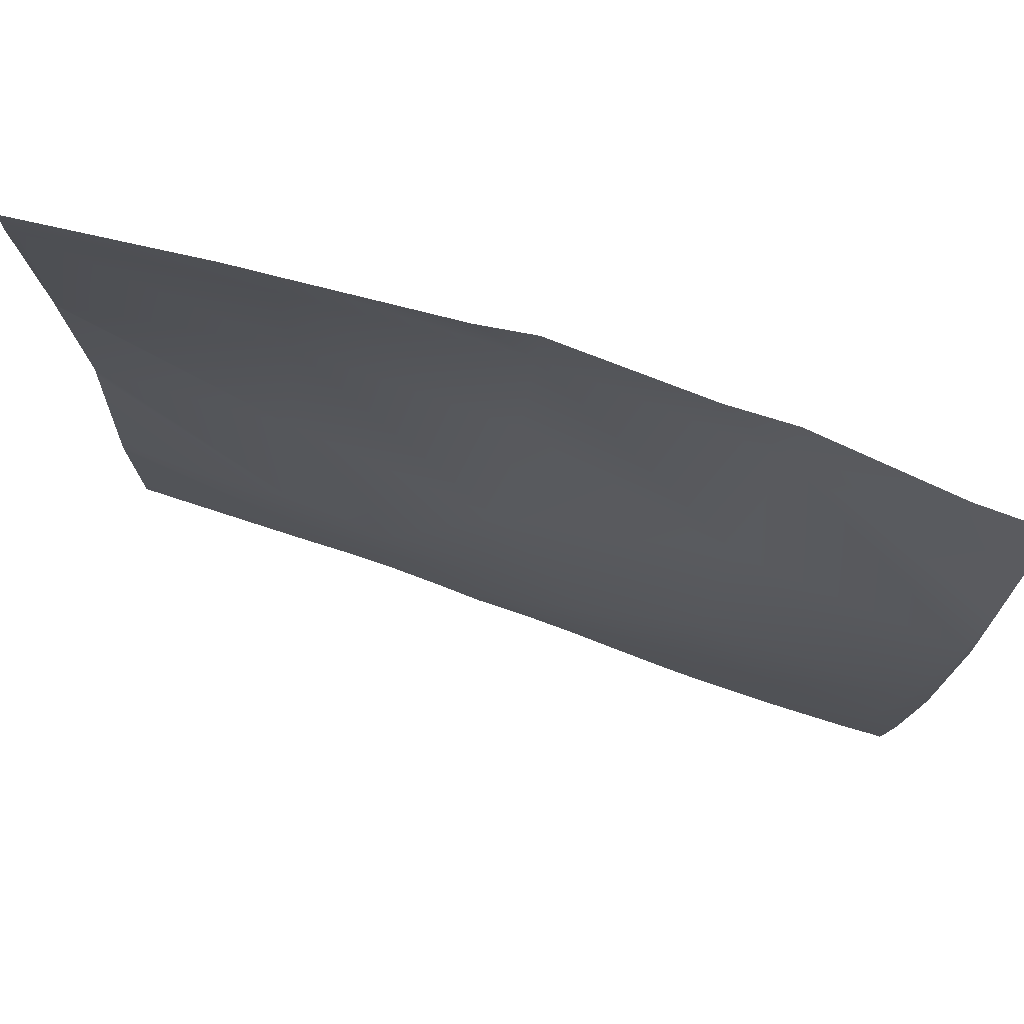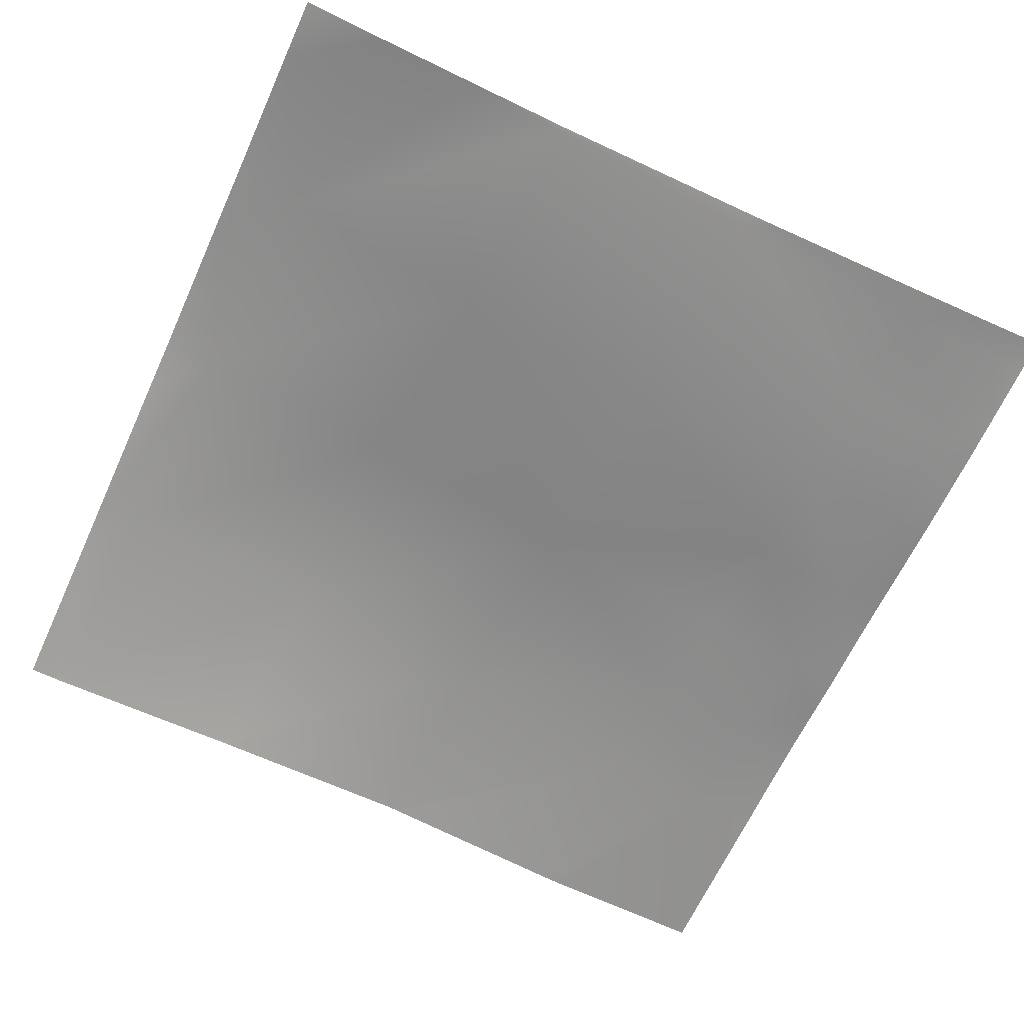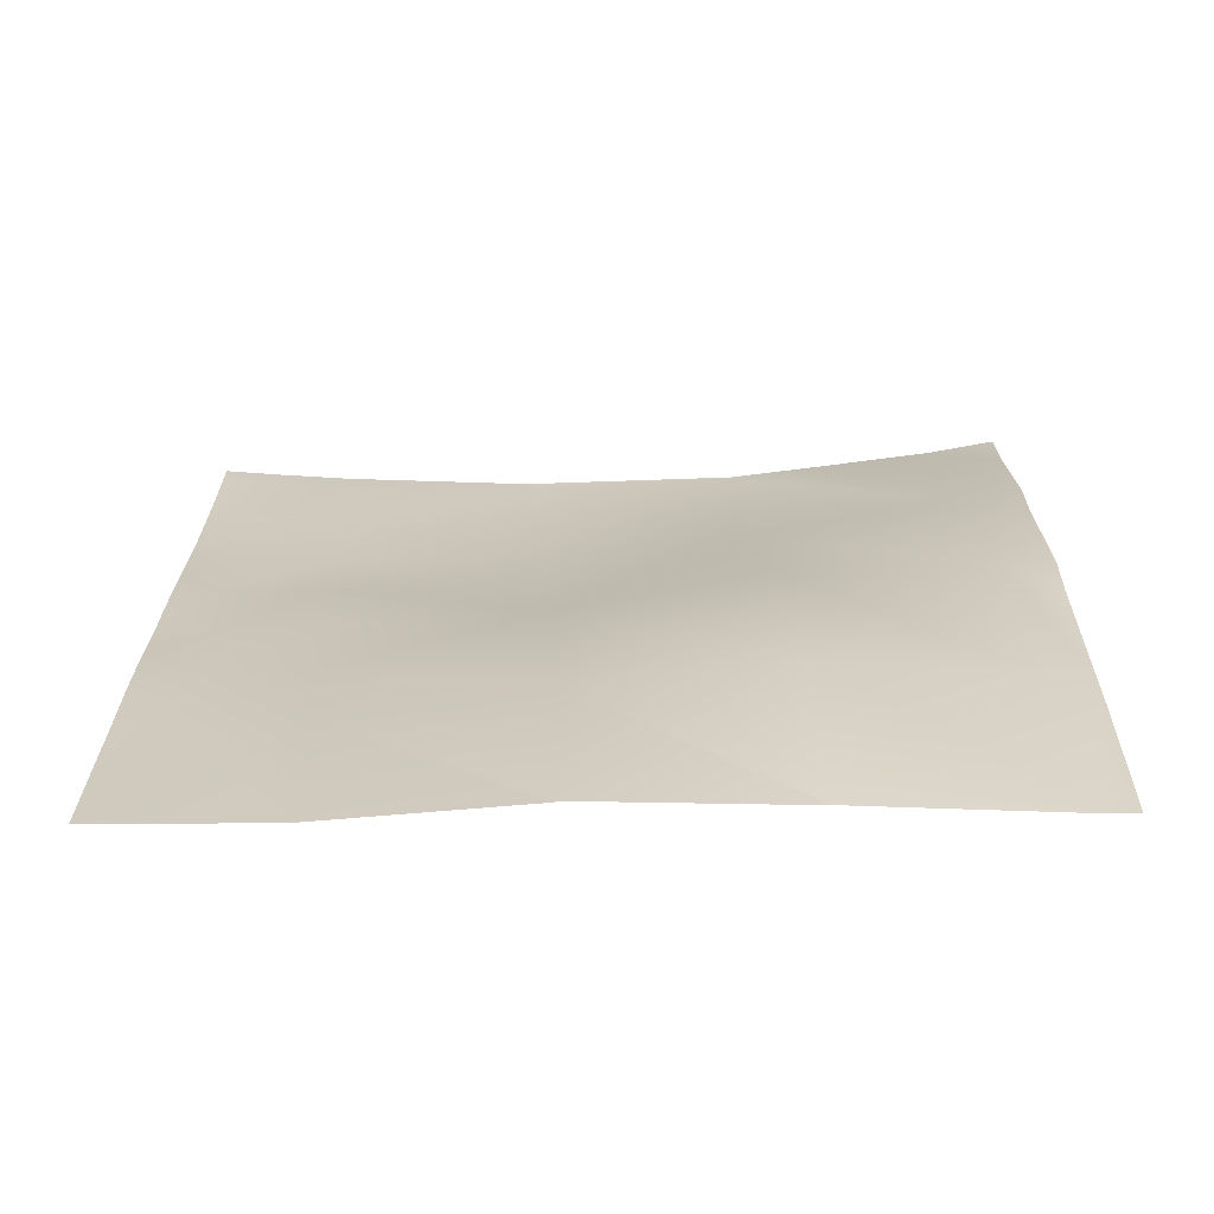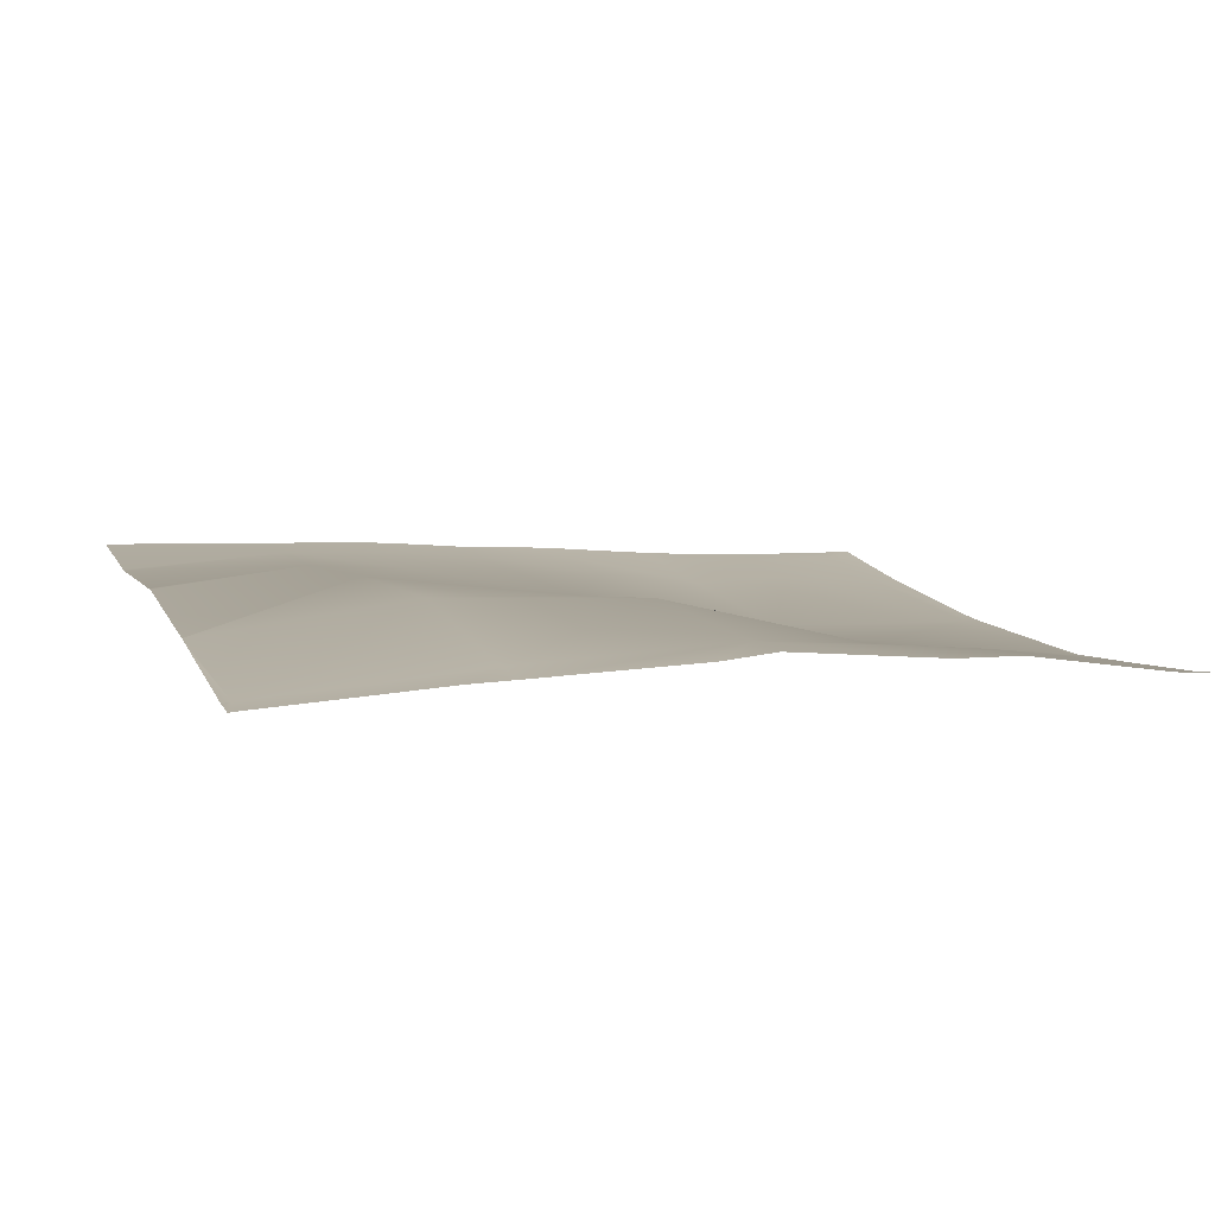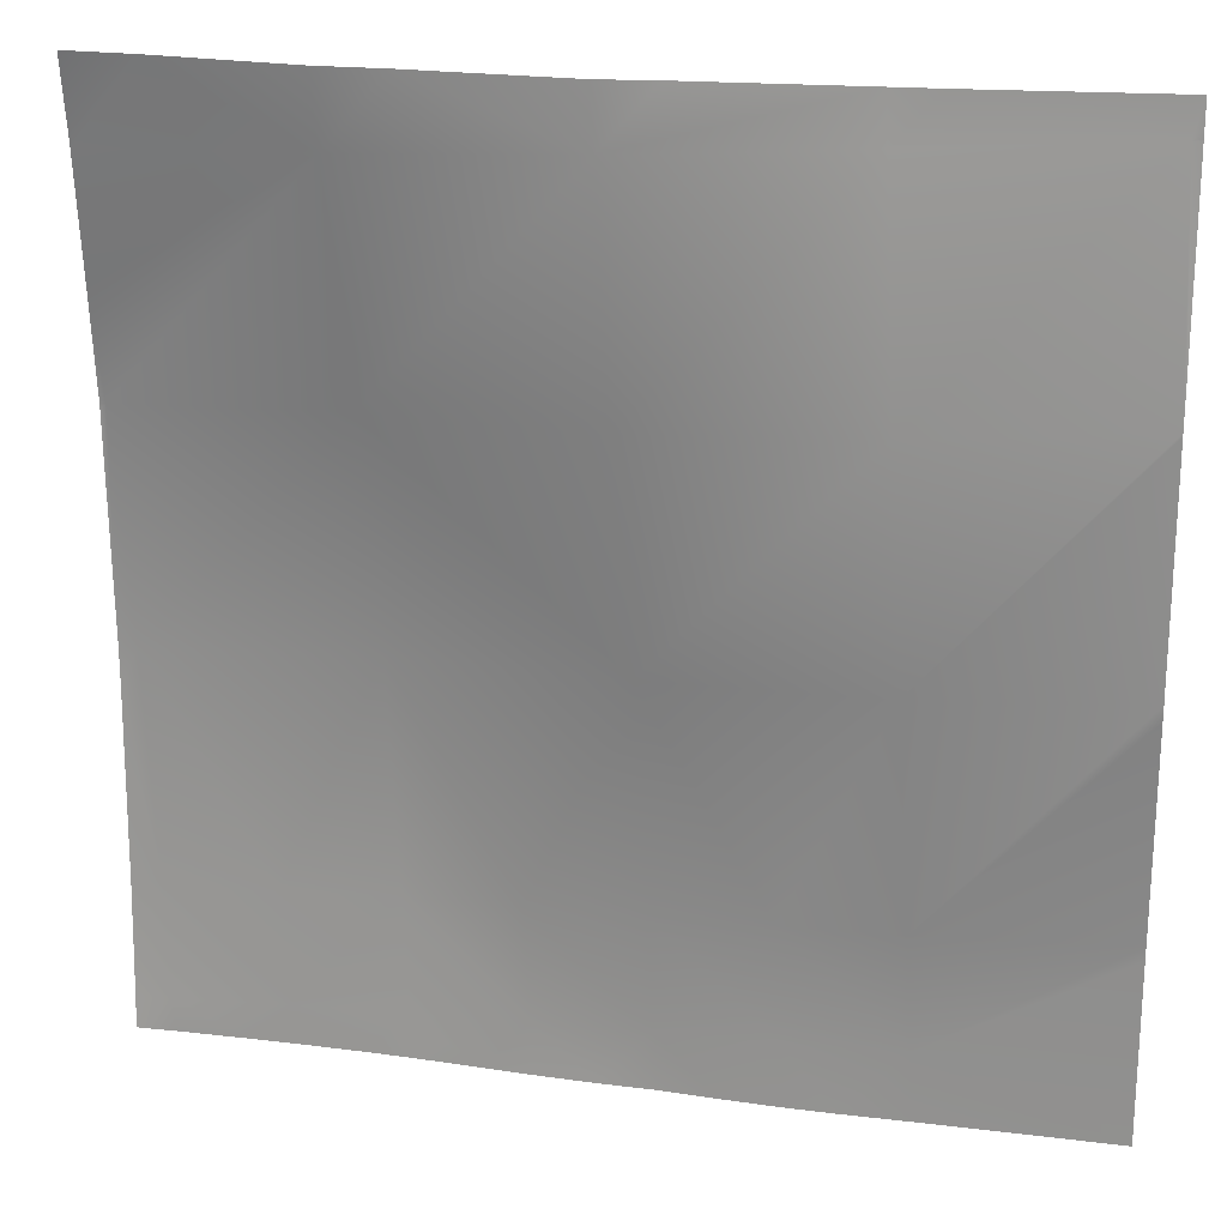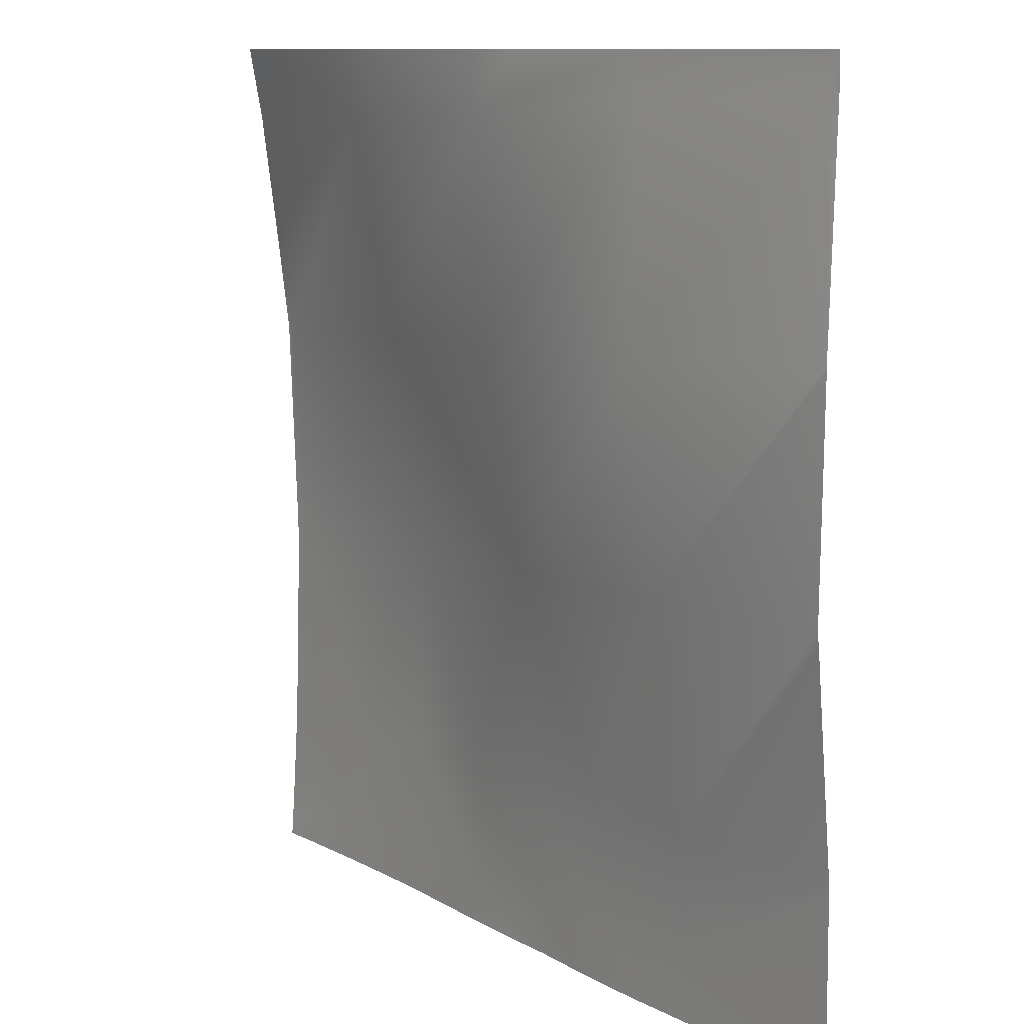
<metadata>
{"format":"obj","ext":"obj","renderer":"f3d","projection":"perspective","resolution":1024,"background":"white","views":[{"elev":76.7,"azim":15.5,"up":"+Z"},{"elev":-68.4,"azim":65.4,"up":"+Y"},{"elev":25.8,"azim":-89.8,"up":"+Y"},{"elev":11.1,"azim":-17.3,"up":"+Y"},{"elev":20.9,"azim":-170.1,"up":"+Z"},{"elev":10.5,"azim":-129.7,"up":"+Z"}]}
</metadata>
<code>
v -121.3 3.296 128
v -121.2 3.301 130.4
v -119 3.215 128
v -126.7 3.535 128
v -128 3.593 128
v -128 3.596 128.4
v -128 3.642 134.3
v -117.2 3.083 130.2
v -117.3 3.122 128
v -115.2 2.935 128
v -113.3 2.738 128
v -113.2 2.674 130
v -111.4 2.642 128
v -117 3.059 134.2
v -109.3 2.474 128
v -109.2 2.367 129.8
v -107.6 2.298 128
v -105.3 2.074 128
v -105.2 1.988 129.6
v -103.8 1.953 128
v -109 2.34 133.8
v -113 2.789 134
v -105 1.757 133.6
v -128 4.024 158.8
v -127.7 4.053 158.8
v -128 4.023 158.8
v -128 4.035 159.1
v -128 4.414 142.8
v -128 4.287 150.7
v -120.5 4.384 142.4
v -121 3.452 134.4
v -120.1 5.064 150.4
v -112.6 3.177 142
v -128 4.35 142.2
v -128 3.661 134.8
v -128 4.295 150.8
v -128 4.041 160
v -127.6 4.066 160
v -121.2 4.383 160
v -119.7 4.444 158.3
v -112.1 4.521 149.9
v -119.6 4.412 160
v -111.7 4.634 157.9
v -113.6 4.549 160
v -128 4.232 152.6
v -104.6 1.502 141.5
v -101 1.703 133.4
v -104.2 2.388 149.5
v -106 4.152 160
v -103.7 3.807 157.5
v -111.6 4.72 160
v -96.2 1.399 149.1
v -96 2.48 157.1
v -98.4 3.226 160
v -96 2.509 157.3
v -103.6 4.086 160
v -96.62 1.102 141.1
v -101.2 1.764 129.4
v -101.3 1.81 128
v -100 1.754 128
v -97.31 1.668 128
v -97.25 1.642 129.2
v -96.21 1.664 128
v -97.04 1.38 133.2
v -96 1.567 129.1
v -96 1.646 128.1
v -96 1.651 128
v -96 1.482 130.3
v -96 1.308 133.1
v -96 1.103 139.7
v -96 1.096 141.1
v -96 1.39 148.9
v -96 1.395 149.1
v -96 1.89 152.9
v -96 3.028 160
f 1 2 3
f 4 2 1
f 5 2 4
f 5 6 2
f 6 7 2
f 8 3 2
f 8 9 3
f 9 8 10
f 11 12 13
f 12 10 8
f 12 11 10
f 2 14 8
f 15 16 17
f 16 13 12
f 16 15 13
f 18 19 20
f 19 17 16
f 19 18 17
f 12 21 16
f 8 22 12
f 16 23 19
f 24 25 26
f 24 27 25
f 28 29 30
f 14 31 30
f 31 14 2
f 30 32 33
f 28 31 34
f 28 30 31
f 35 34 31
f 30 36 32
f 30 29 36
f 37 25 27
f 37 38 25
f 25 39 40
f 25 38 39
f 40 32 25
f 40 41 32
f 42 43 40
f 42 44 43
f 42 40 39
f 36 25 32
f 36 45 25
f 33 14 30
f 26 25 45
f 33 22 14
f 22 33 21
f 23 21 46
f 21 23 16
f 23 46 47
f 46 21 33
f 12 22 21
f 46 33 48
f 43 41 40
f 41 43 48
f 43 49 50
f 43 51 49
f 51 43 44
f 50 48 43
f 48 50 52
f 53 54 55
f 53 50 54
f 50 56 54
f 56 50 49
f 33 41 48
f 57 46 48
f 41 33 32
f 8 14 22
f 2 35 31
f 2 7 35
f 58 19 23
f 23 47 58
f 59 58 60
f 61 62 63
f 62 60 58
f 62 61 60
f 62 58 64
f 20 58 59
f 20 19 58
f 65 63 62
f 65 66 63
f 66 67 63
f 65 62 68
f 64 47 57
f 58 47 64
f 64 68 62
f 64 69 68
f 70 64 57
f 70 69 64
f 48 52 57
f 71 52 72
f 71 57 52
f 73 52 74
f 73 72 52
f 55 54 75
f 70 57 71
f 50 74 52
f 50 53 74
f 57 47 46

</code>
